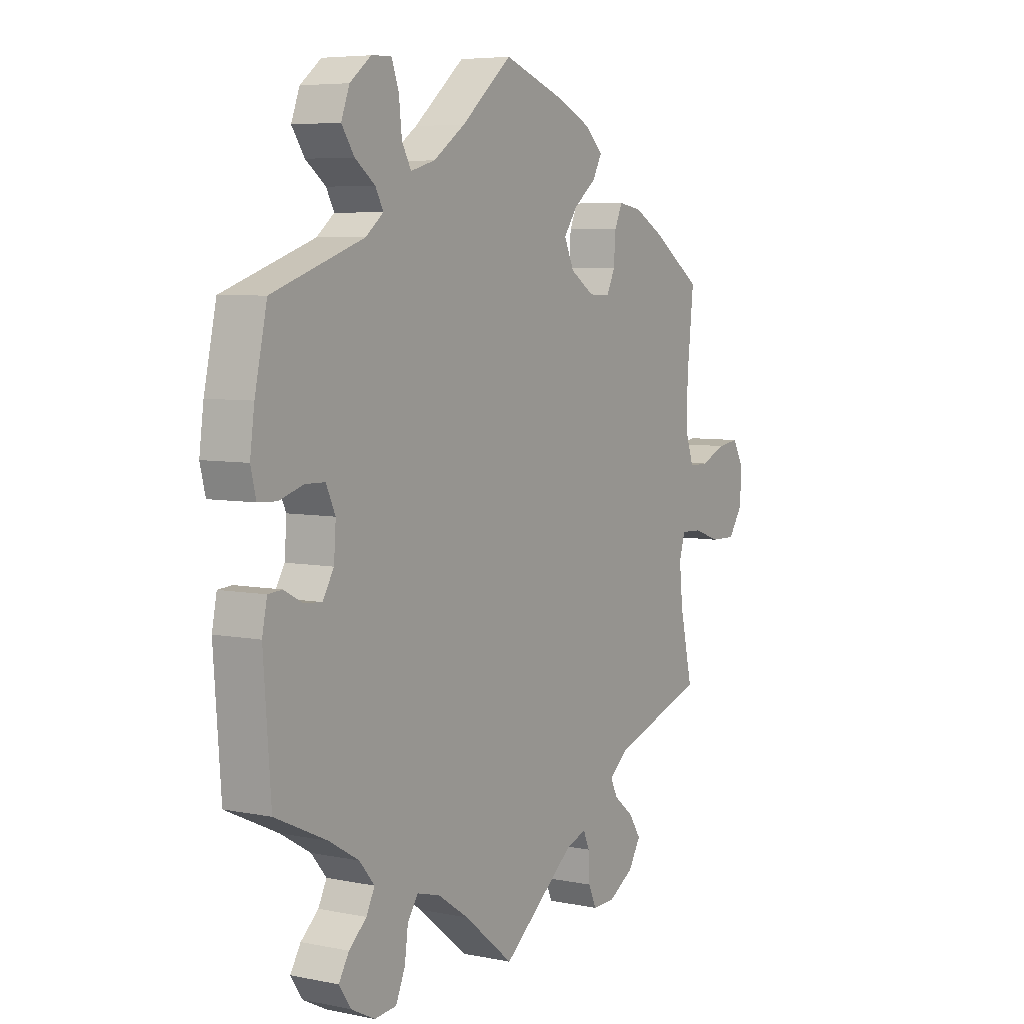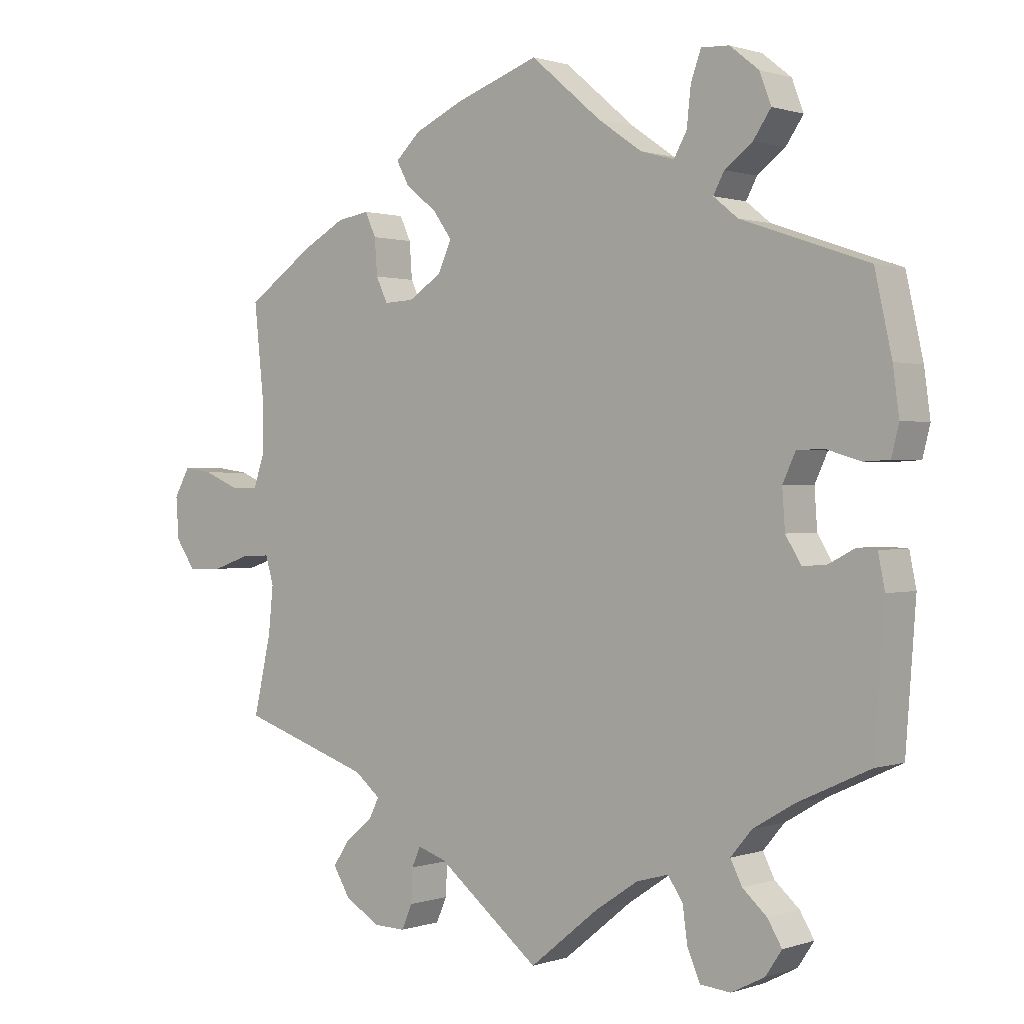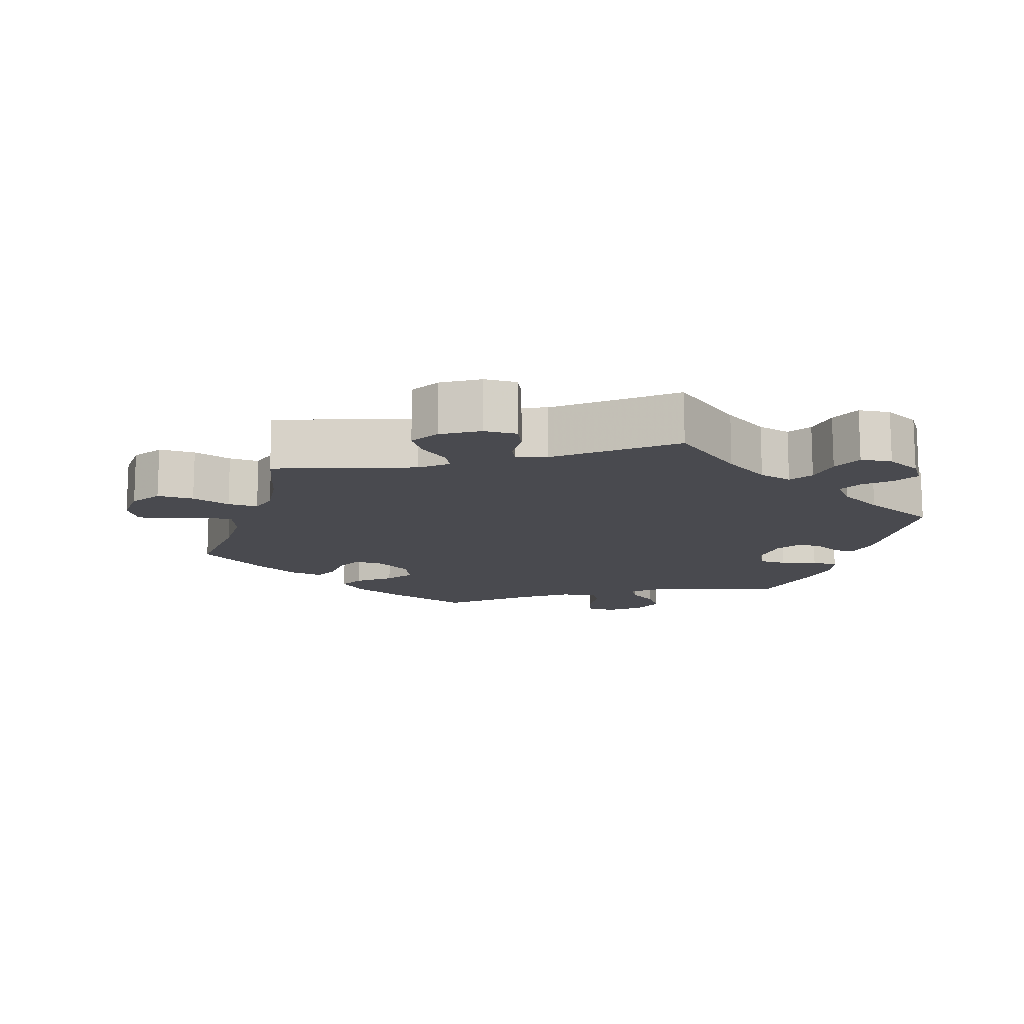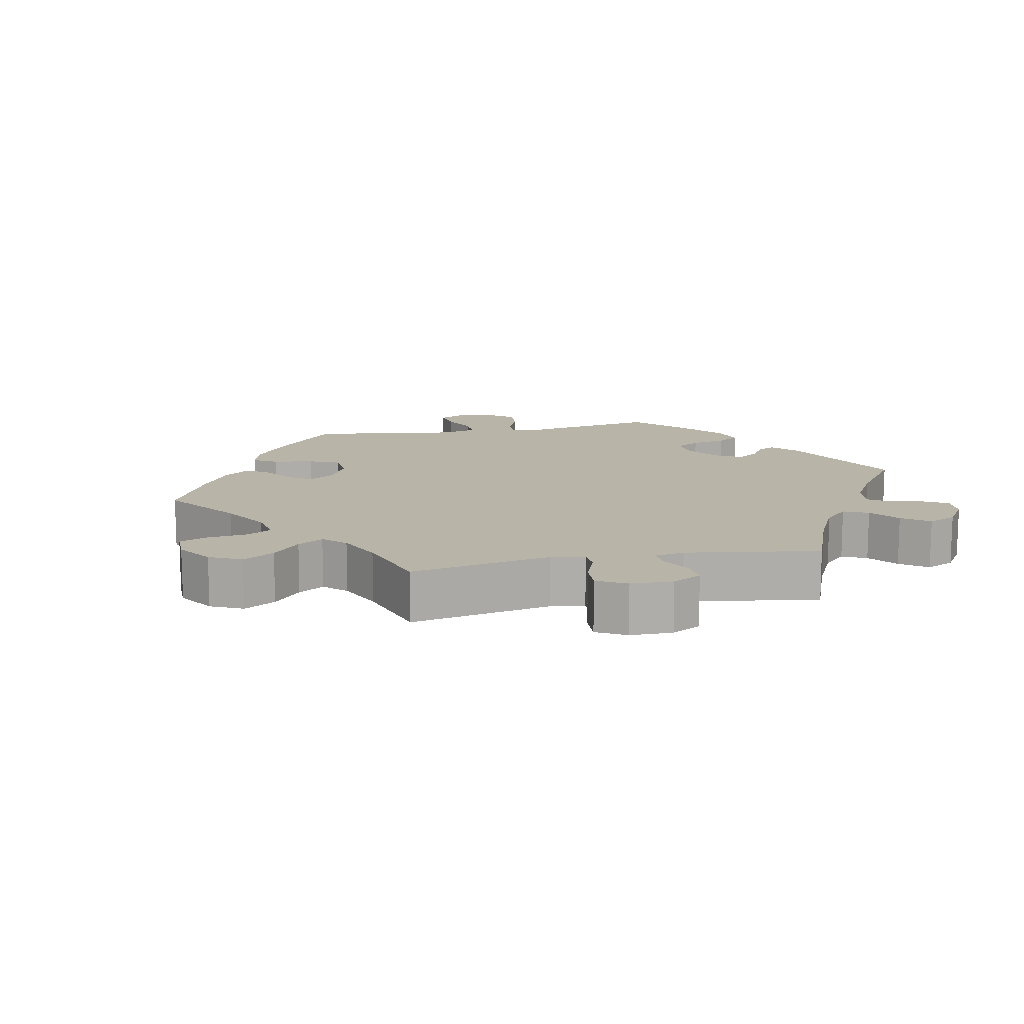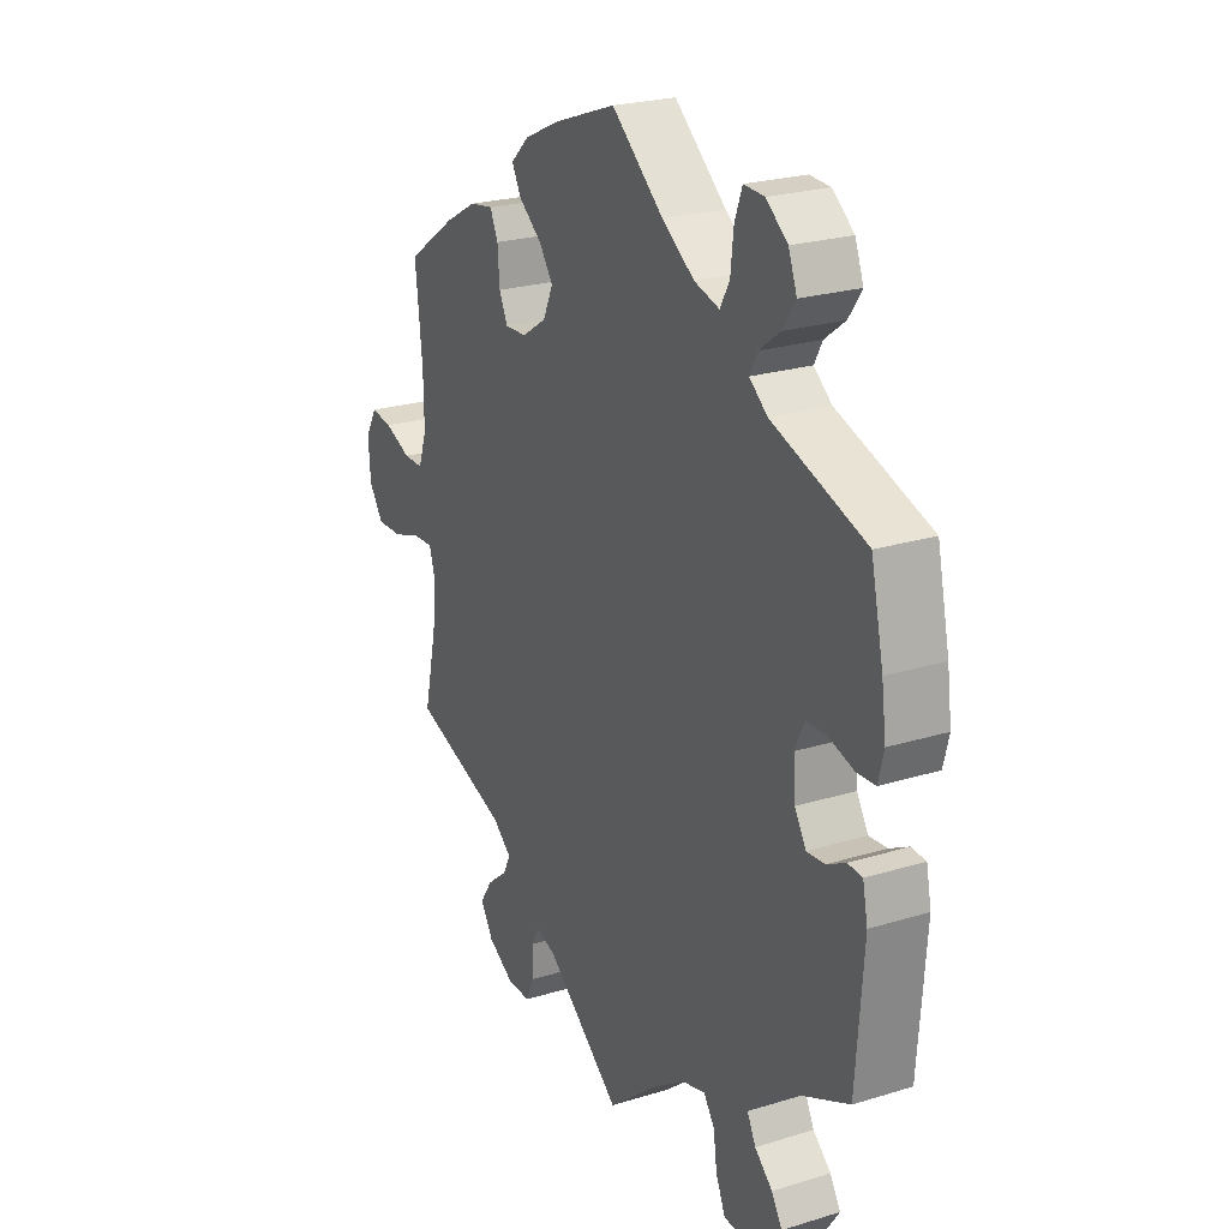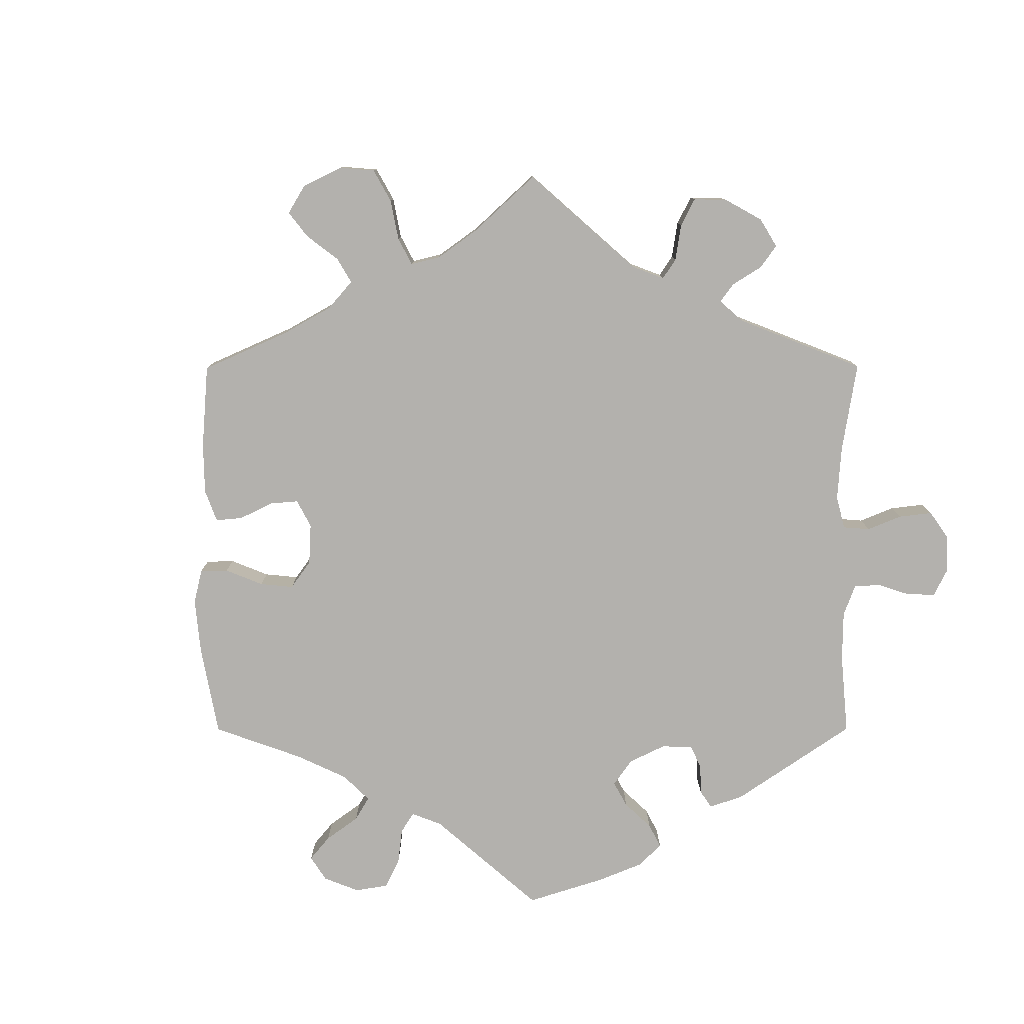
<metadata>
{"format":"obj","ext":"obj","renderer":"f3d","projection":"perspective","resolution":1024,"background":"white","views":[{"elev":6.0,"azim":-58.4,"up":"+Z"},{"elev":0.8,"azim":-140.5,"up":"+Z"},{"elev":-13.5,"azim":163.2,"up":"+Y"},{"elev":13.0,"azim":138.6,"up":"+Y"},{"elev":23.6,"azim":-117.3,"up":"+Z"},{"elev":-79.2,"azim":120.1,"up":"+Y"}]}
</metadata>
<code>
v 0.307 0.07 -0.354
v 0.269 0.07 -0.385
v 0.284 0.07 -0.415
v 0.325 0.07 -0.448
v 0.349 0.07 -0.485
v 0.324 0.07 -0.526
v 0.272 0.07 -0.557
v 0.225 0.07 -0.558
v 0.209 0.07 -0.522
v 0.207 0.07 -0.473
v 0.194 0.07 -0.444
v 0.152 0.07 -0.458
v 0.001 0.07 -0.578
v -0.1 0.07 -0.496
v -0.164 0.07 -0.453
v -0.211 0.07 -0.44
v -0.233 0.07 -0.472
v -0.24 0.07 -0.524
v -0.259 0.07 -0.568
v -0.304 0.07 -0.572
v -0.353 0.07 -0.547
v -0.377 0.07 -0.511
v -0.356 0.07 -0.476
v -0.32 0.07 -0.444
v -0.303 0.07 -0.41
v -0.334 0.07 -0.373
v -0.395 0.07 -0.337
v -0.501 0.07 -0.288
v -0.516 0.07 -0.087
v -0.506 0.07 -0.038
v -0.477 0.07 -0.036
v -0.439 0.07 -0.056
v -0.403 0.07 -0.059
v -0.38 0.07 -0.021
v -0.376 0.07 0.036
v -0.395 0.07 0.077
v -0.435 0.07 0.078
v -0.485 0.07 0.063
v -0.523 0.07 0.065
v -0.534 0.07 0.109
v -0.525 0.07 0.176
v -0.5 0.07 0.289
v -0.313 0.07 0.353
v -0.277 0.07 0.382
v -0.293 0.07 0.412
v -0.334 0.07 0.443
v -0.36 0.07 0.481
v -0.343 0.07 0.526
v -0.3 0.07 0.56
v -0.259 0.07 0.562
v -0.244 0.07 0.521
v -0.238 0.07 0.465
v -0.219 0.07 0.431
v -0.169 0.07 0.445
v -0.104 0.07 0.49
v 0 0.07 0.578
v 0.124 0.07 0.534
v 0.196 0.07 0.501
v 0.233 0.07 0.466
v 0.214 0.07 0.431
v 0.168 0.07 0.395
v 0.14 0.07 0.356
v 0.16 0.07 0.312
v 0.209 0.07 0.28
v 0.253 0.07 0.278
v 0.27 0.07 0.314
v 0.274 0.07 0.367
v 0.29 0.07 0.402
v 0.338 0.07 0.394
v 0.401 0.07 0.359
v 0.501 0.07 0.29
v 0.487 0.07 0.158
v 0.486 0.07 0.079
v 0.503 0.07 0.03
v 0.543 0.07 0.03
v 0.596 0.07 0.052
v 0.64 0.07 0.058
v 0.663 0.07 0.017
v 0.659 0.07 -0.044
v 0.63 0.07 -0.086
v 0.578 0.07 -0.085
v 0.523 0.07 -0.066
v 0.48 0.07 -0.064
v 0.468 0.07 -0.105
v 0.475 0.07 -0.174
v 0.501 0.07 -0.289
v 0.307 0 -0.354
v 0.269 0 -0.385
v 0.284 0 -0.415
v 0.325 0 -0.448
v 0.349 0 -0.485
v 0.324 0 -0.526
v 0.272 0 -0.557
v 0.225 0 -0.558
v 0.209 0 -0.522
v 0.207 0 -0.473
v 0.194 0 -0.444
v 0.152 0 -0.458
v 0.001 0 -0.578
v -0.1 0 -0.496
v -0.164 0 -0.453
v -0.211 0 -0.44
v -0.233 0 -0.472
v -0.24 0 -0.524
v -0.259 0 -0.568
v -0.304 0 -0.572
v -0.353 0 -0.547
v -0.377 0 -0.511
v -0.356 0 -0.476
v -0.32 0 -0.444
v -0.303 0 -0.41
v -0.334 0 -0.373
v -0.395 0 -0.337
v -0.501 0 -0.288
v -0.516 0 -0.087
v -0.506 0 -0.038
v -0.477 0 -0.036
v -0.439 0 -0.056
v -0.403 0 -0.059
v -0.38 0 -0.021
v -0.376 0 0.036
v -0.395 0 0.077
v -0.435 0 0.078
v -0.485 0 0.063
v -0.523 0 0.065
v -0.534 0 0.109
v -0.525 0 0.176
v -0.5 0 0.289
v -0.313 0 0.353
v -0.277 0 0.382
v -0.293 0 0.412
v -0.334 0 0.443
v -0.36 0 0.481
v -0.343 0 0.526
v -0.3 0 0.56
v -0.259 0 0.562
v -0.244 0 0.521
v -0.238 0 0.465
v -0.219 0 0.431
v -0.169 0 0.445
v -0.104 0 0.49
v 0 0 0.578
v 0.124 0 0.534
v 0.196 0 0.501
v 0.233 0 0.466
v 0.214 0 0.431
v 0.168 0 0.395
v 0.14 0 0.356
v 0.16 0 0.312
v 0.209 0 0.28
v 0.253 0 0.278
v 0.27 0 0.314
v 0.274 0 0.367
v 0.29 0 0.402
v 0.338 0 0.394
v 0.401 0 0.359
v 0.501 0 0.29
v 0.487 0 0.158
v 0.486 0 0.079
v 0.503 0 0.03
v 0.543 0 0.03
v 0.596 0 0.052
v 0.64 0 0.058
v 0.663 0 0.017
v 0.659 0 -0.044
v 0.63 0 -0.086
v 0.578 0 -0.085
v 0.523 0 -0.066
v 0.48 0 -0.064
v 0.468 0 -0.105
v 0.475 0 -0.174
v 0.501 0 -0.289
f 85 86 1
f 84 85 1 2
f 83 84 2
f 79 80 81 82
f 79 82 83
f 78 79 83
f 75 76 77 78
f 74 75 78 83
f 73 74 83 2
f 69 70 71 72
f 69 72 73 2
f 66 67 68 69
f 65 66 69 2
f 58 59 60 61
f 58 61 62
f 55 56 57 58
f 54 55 58 62
f 53 54 62 63
f 49 50 51 52
f 49 52 53
f 48 49 53
f 45 46 47 48
f 44 45 48 53
f 40 41 42 43
f 40 43 44
f 37 38 39 40
f 36 37 40 44
f 35 36 44 53
f 29 30 31 32
f 27 28 29 32
f 26 27 32 33
f 25 26 33 34
f 21 22 23 24
f 21 24 25
f 20 21 25
f 17 18 19 20
f 16 17 20 25
f 15 16 25 34
f 12 13 14
f 11 12 14 15
f 7 8 9 10
f 7 10 11
f 6 7 11
f 3 4 5 6
f 2 3 6 11
f 64 65 2 11
f 35 53 63 64
f 34 35 64
f 11 15 34 64
f 87 172 171
f 88 87 171 170
f 88 170 169
f 168 167 166 165
f 169 168 165
f 169 165 164
f 164 163 162 161
f 169 164 161 160
f 88 169 160 159
f 158 157 156 155
f 88 159 158 155
f 155 154 153 152
f 88 155 152 151
f 147 146 145 144
f 148 147 144
f 144 143 142 141
f 148 144 141 140
f 149 148 140 139
f 138 137 136 135
f 139 138 135
f 139 135 134
f 134 133 132 131
f 139 134 131 130
f 129 128 127 126
f 130 129 126
f 126 125 124 123
f 130 126 123 122
f 139 130 122 121
f 118 117 116 115
f 118 115 114 113
f 119 118 113 112
f 120 119 112 111
f 110 109 108 107
f 111 110 107
f 111 107 106
f 106 105 104 103
f 111 106 103 102
f 120 111 102 101
f 100 99 98
f 101 100 98 97
f 96 95 94 93
f 97 96 93
f 97 93 92
f 92 91 90 89
f 97 92 89 88
f 97 88 151 150
f 150 149 139 121
f 150 121 120
f 150 120 101 97
f 1 87 88 2
f 2 88 89 3
f 3 89 90 4
f 4 90 91 5
f 5 91 92 6
f 6 92 93 7
f 7 93 94 8
f 8 94 95 9
f 9 95 96 10
f 10 96 97 11
f 11 97 98 12
f 12 98 99 13
f 13 99 100 14
f 14 100 101 15
f 15 101 102 16
f 16 102 103 17
f 17 103 104 18
f 18 104 105 19
f 19 105 106 20
f 20 106 107 21
f 21 107 108 22
f 22 108 109 23
f 23 109 110 24
f 24 110 111 25
f 25 111 112 26
f 26 112 113 27
f 27 113 114 28
f 28 114 115 29
f 29 115 116 30
f 30 116 117 31
f 31 117 118 32
f 32 118 119 33
f 33 119 120 34
f 34 120 121 35
f 35 121 122 36
f 36 122 123 37
f 37 123 124 38
f 38 124 125 39
f 39 125 126 40
f 40 126 127 41
f 41 127 128 42
f 42 128 129 43
f 43 129 130 44
f 44 130 131 45
f 45 131 132 46
f 46 132 133 47
f 47 133 134 48
f 48 134 135 49
f 49 135 136 50
f 50 136 137 51
f 51 137 138 52
f 52 138 139 53
f 53 139 140 54
f 54 140 141 55
f 55 141 142 56
f 56 142 143 57
f 57 143 144 58
f 58 144 145 59
f 59 145 146 60
f 60 146 147 61
f 61 147 148 62
f 62 148 149 63
f 63 149 150 64
f 64 150 151 65
f 65 151 152 66
f 66 152 153 67
f 67 153 154 68
f 68 154 155 69
f 69 155 156 70
f 70 156 157 71
f 71 157 158 72
f 72 158 159 73
f 73 159 160 74
f 74 160 161 75
f 75 161 162 76
f 76 162 163 77
f 77 163 164 78
f 78 164 165 79
f 79 165 166 80
f 80 166 167 81
f 81 167 168 82
f 82 168 169 83
f 83 169 170 84
f 84 170 171 85
f 85 171 172 86
f 86 172 87 1

</code>
